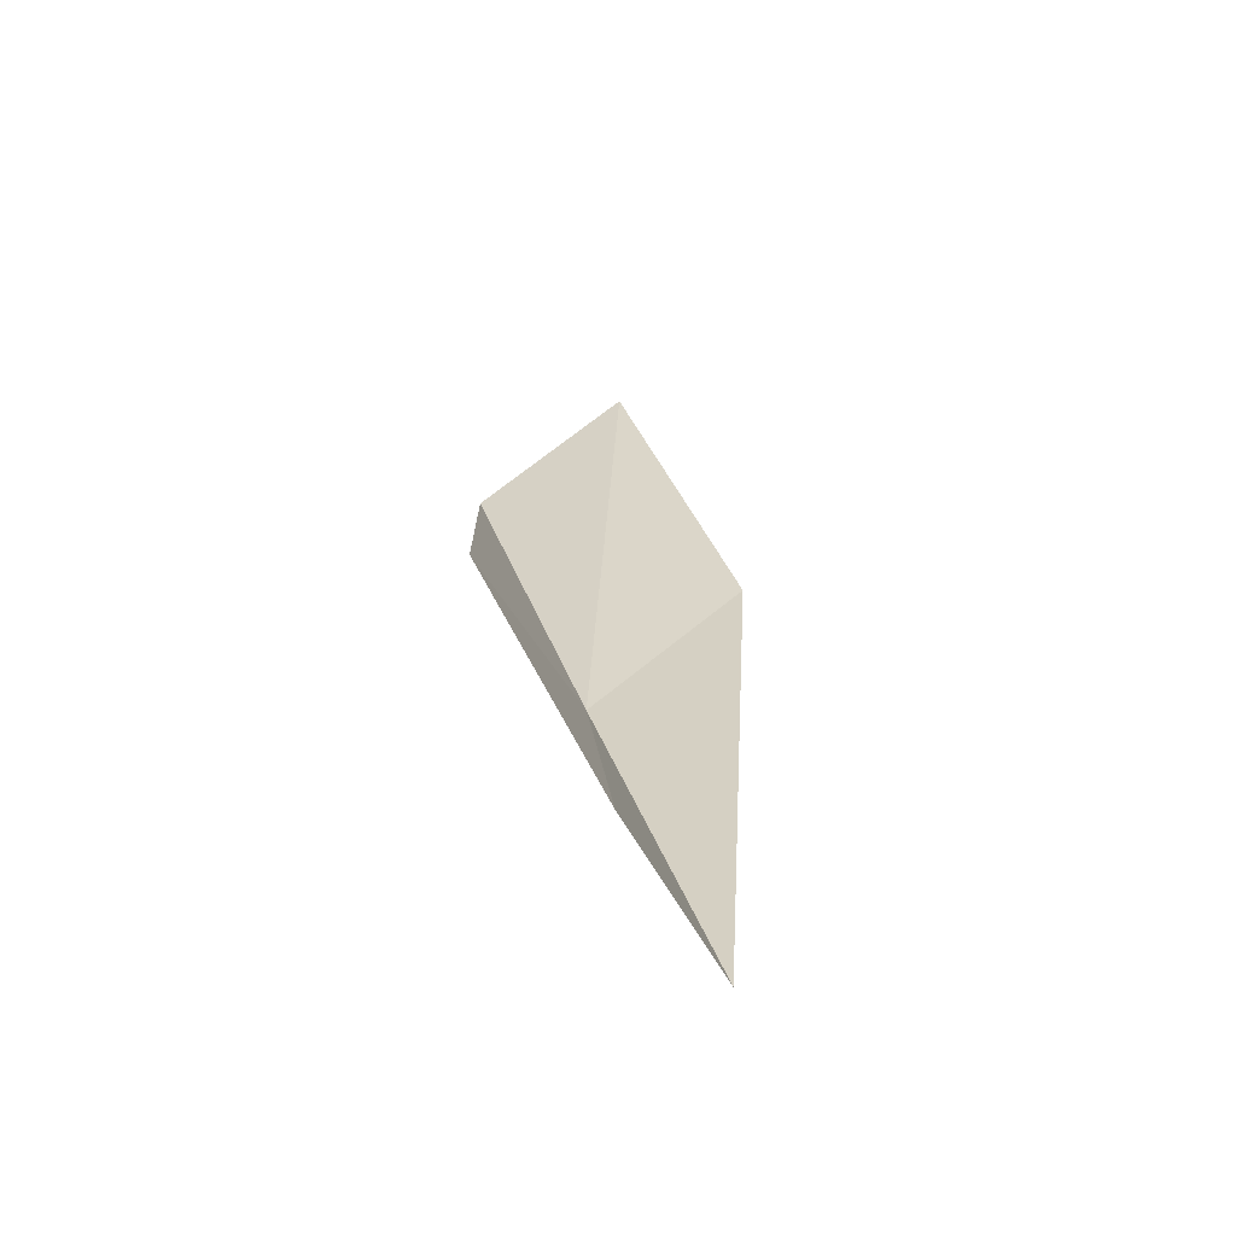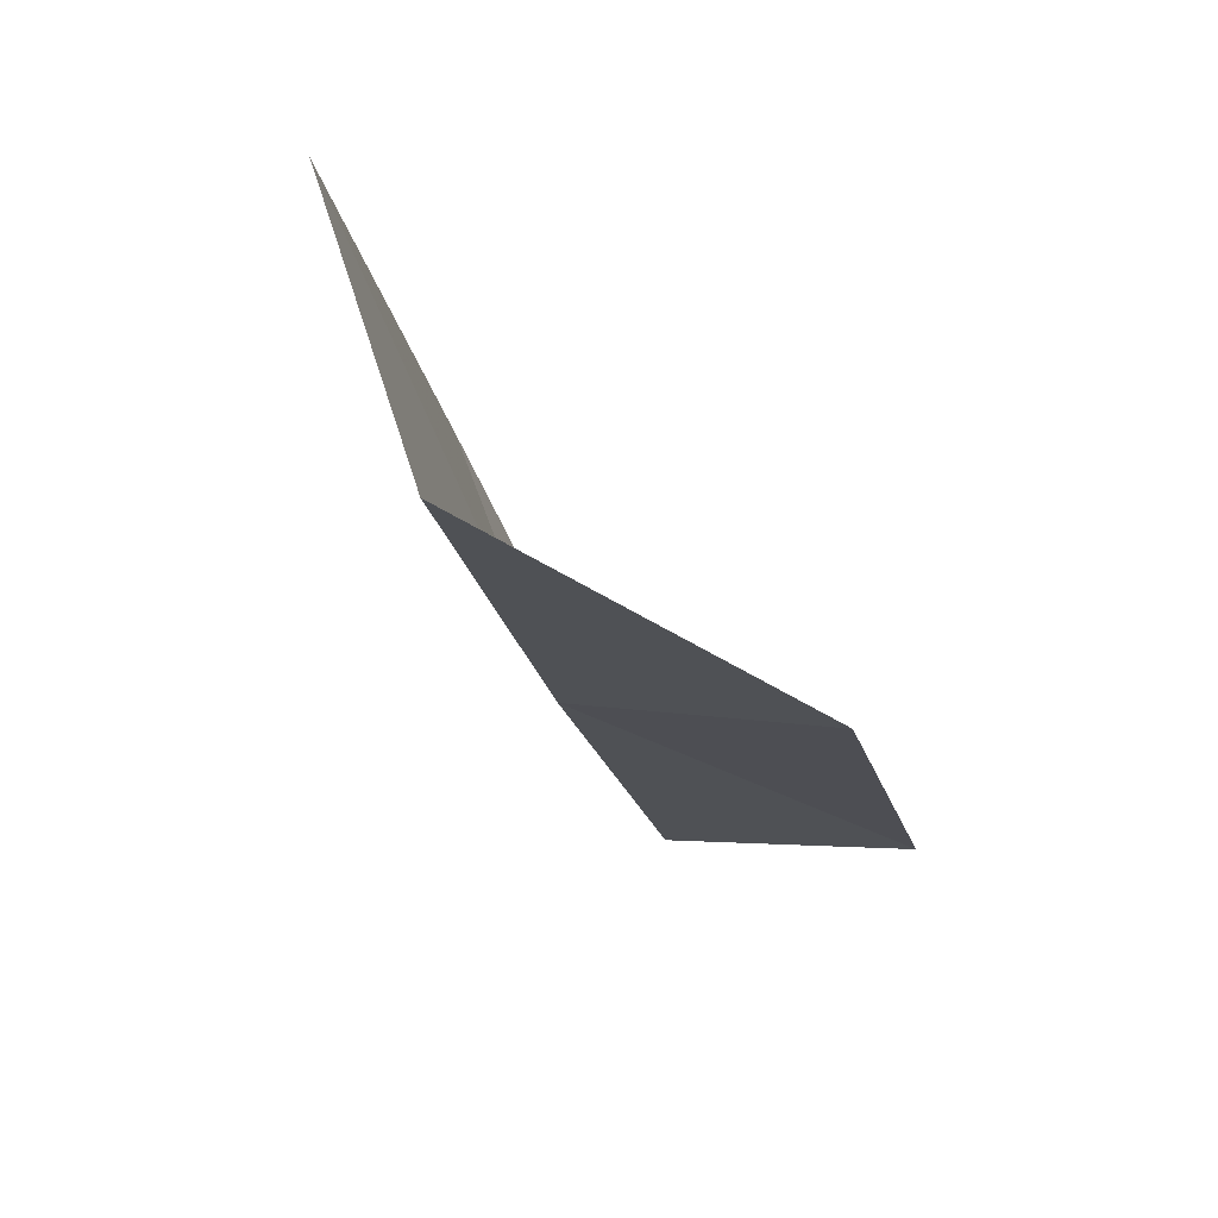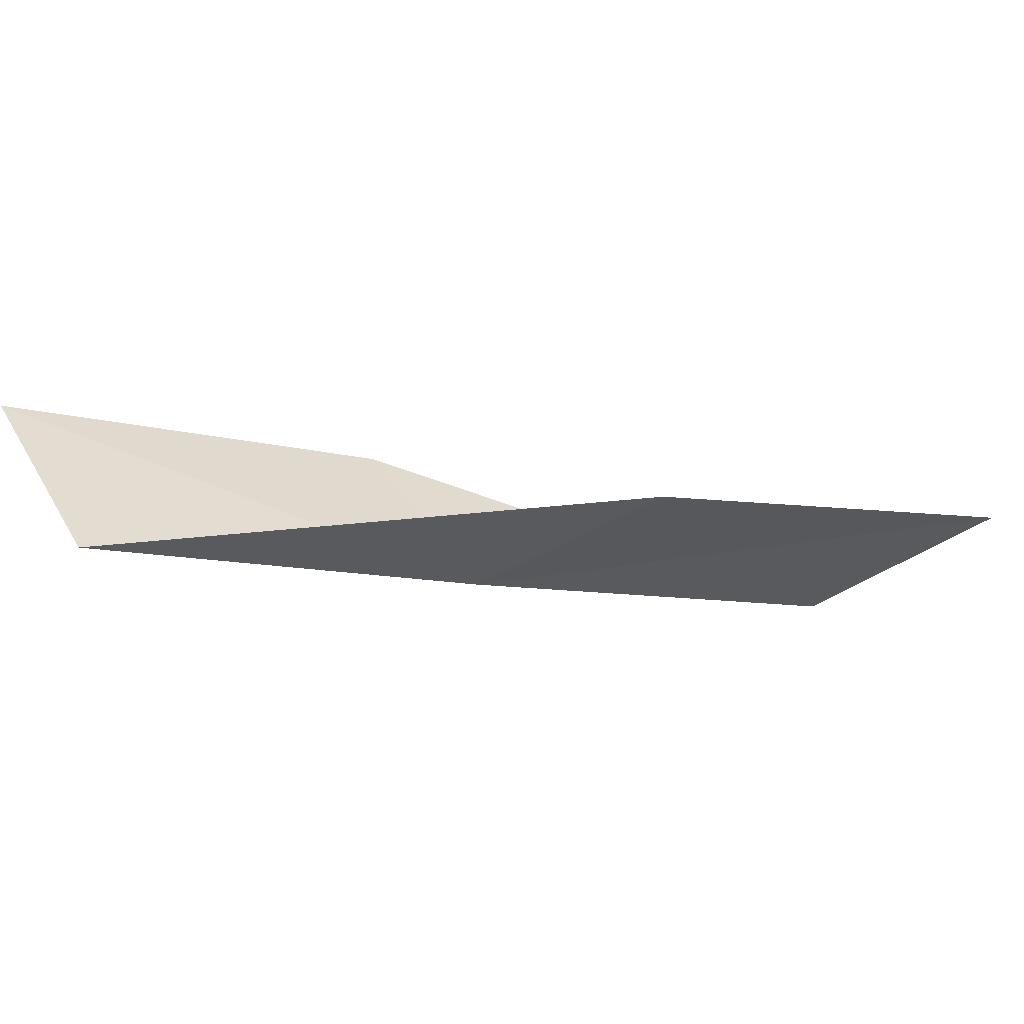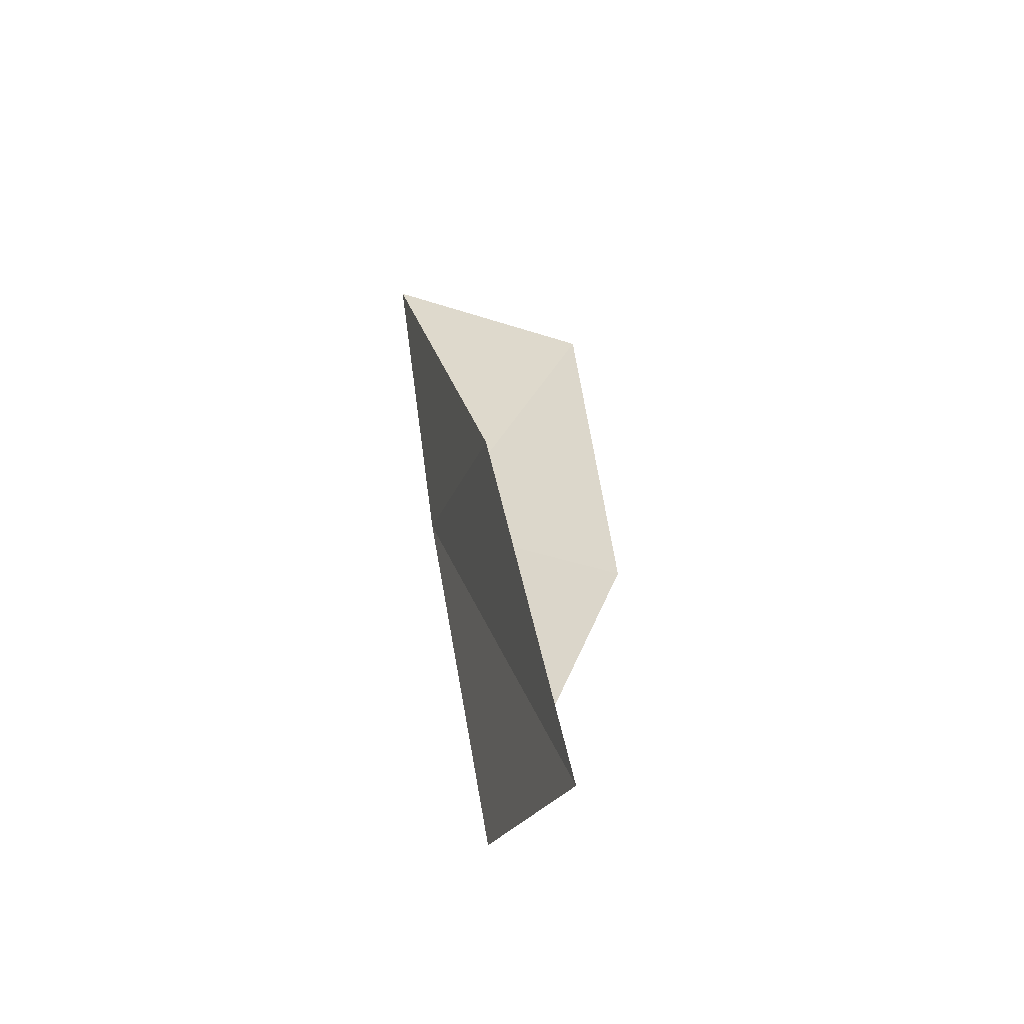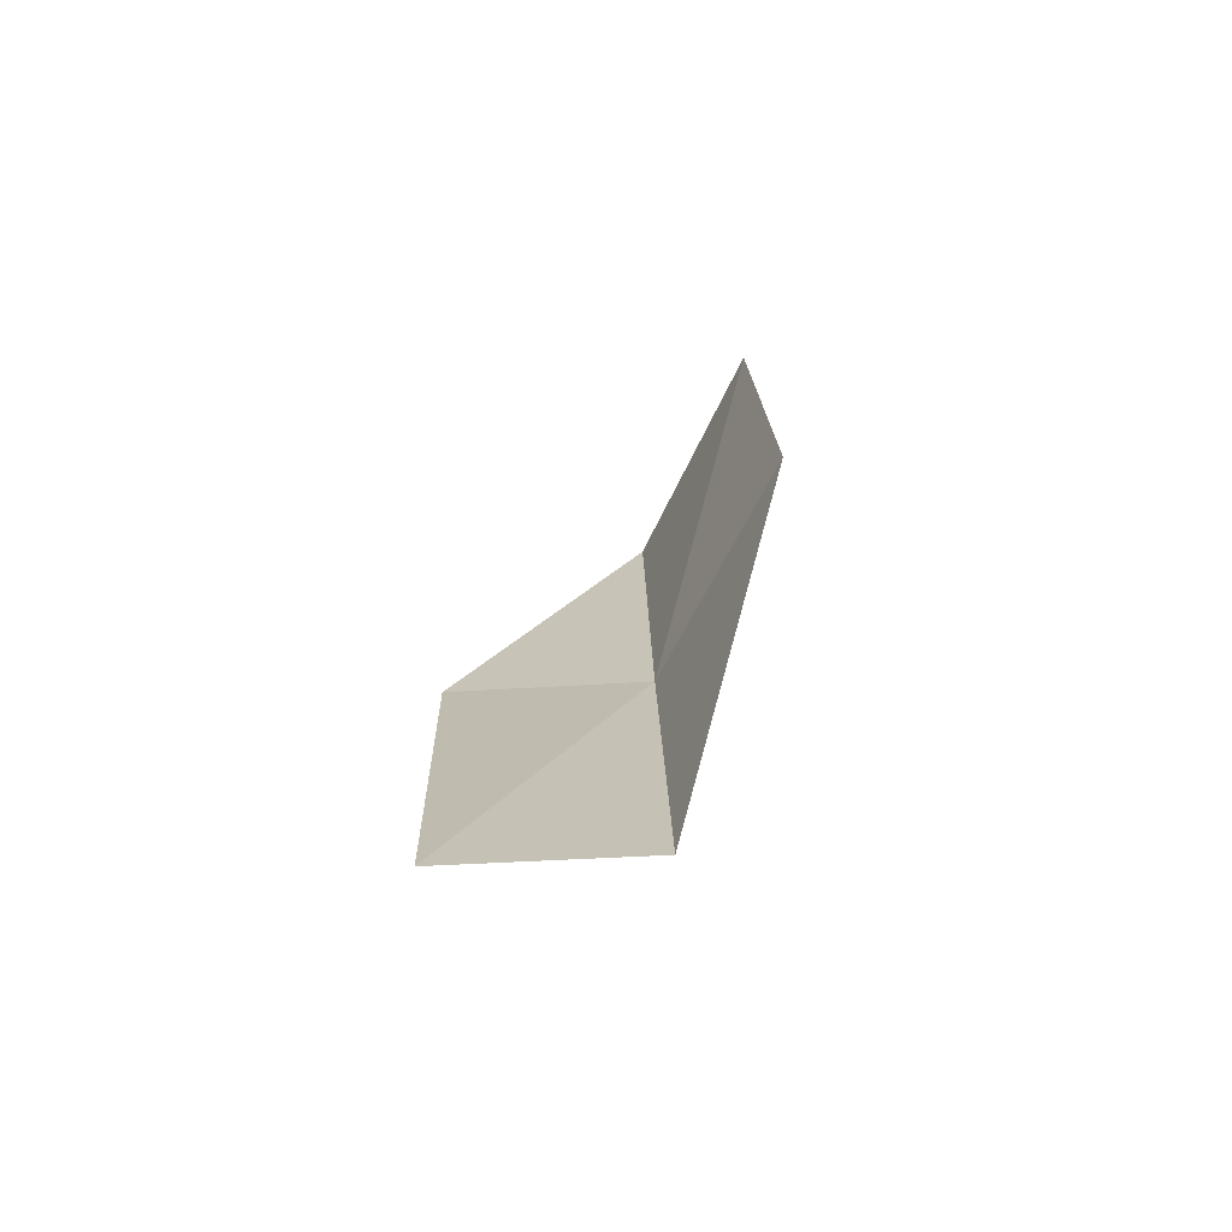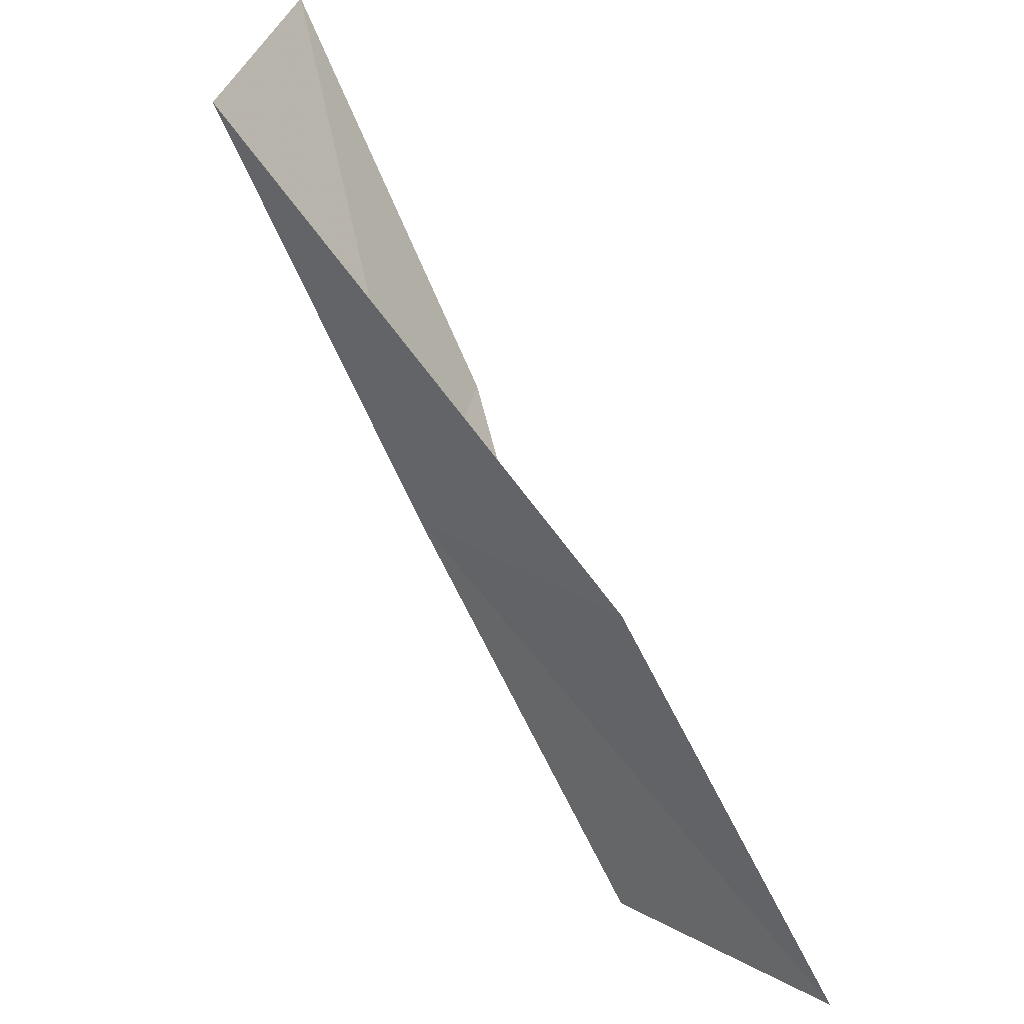
<metadata>
{"format":"obj","ext":"obj","renderer":"f3d","projection":"perspective","resolution":1024,"background":"white","views":[{"elev":22.1,"azim":-49.3,"up":"+Y"},{"elev":-77.9,"azim":122.0,"up":"+Z"},{"elev":-25.5,"azim":31.3,"up":"+Y"},{"elev":-19.4,"azim":88.4,"up":"+Z"},{"elev":22.7,"azim":145.2,"up":"+Y"},{"elev":36.2,"azim":49.4,"up":"+Z"}]}
</metadata>
<code>
v 4.77 -25.56 12
v 3.962 -24.49 12
v 6.101 -25.27 10
v 7.353 -24.94 10
v 6.038 -25.29 12
v 2.675 -24.67 14
v 3.426 -25.77 14
f 1 2 3
f 1 3 4
f 1 4 5
f 1 6 2
f 1 7 6
f 1 5 7

</code>
